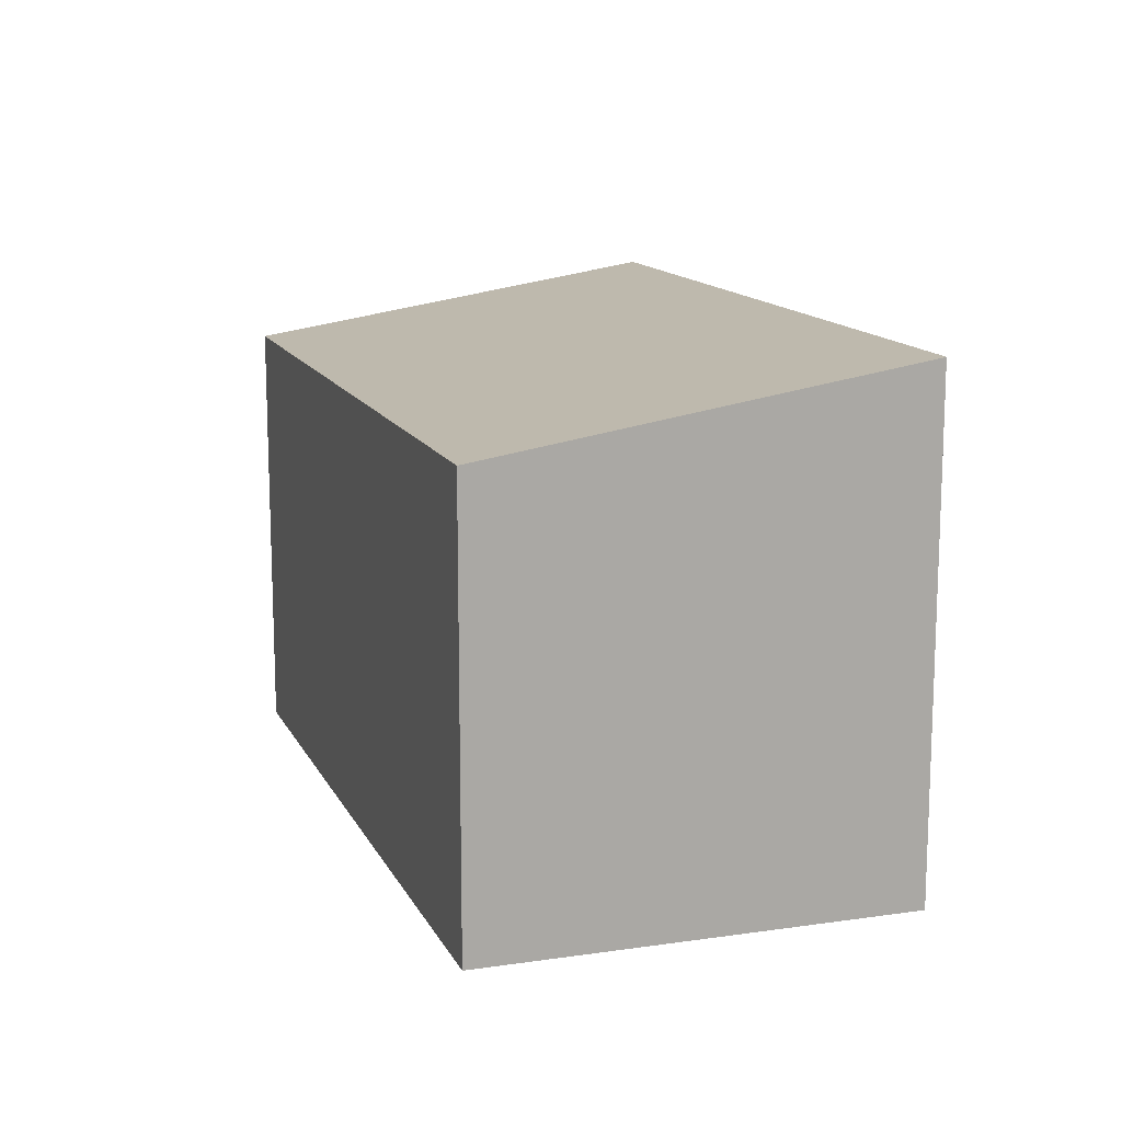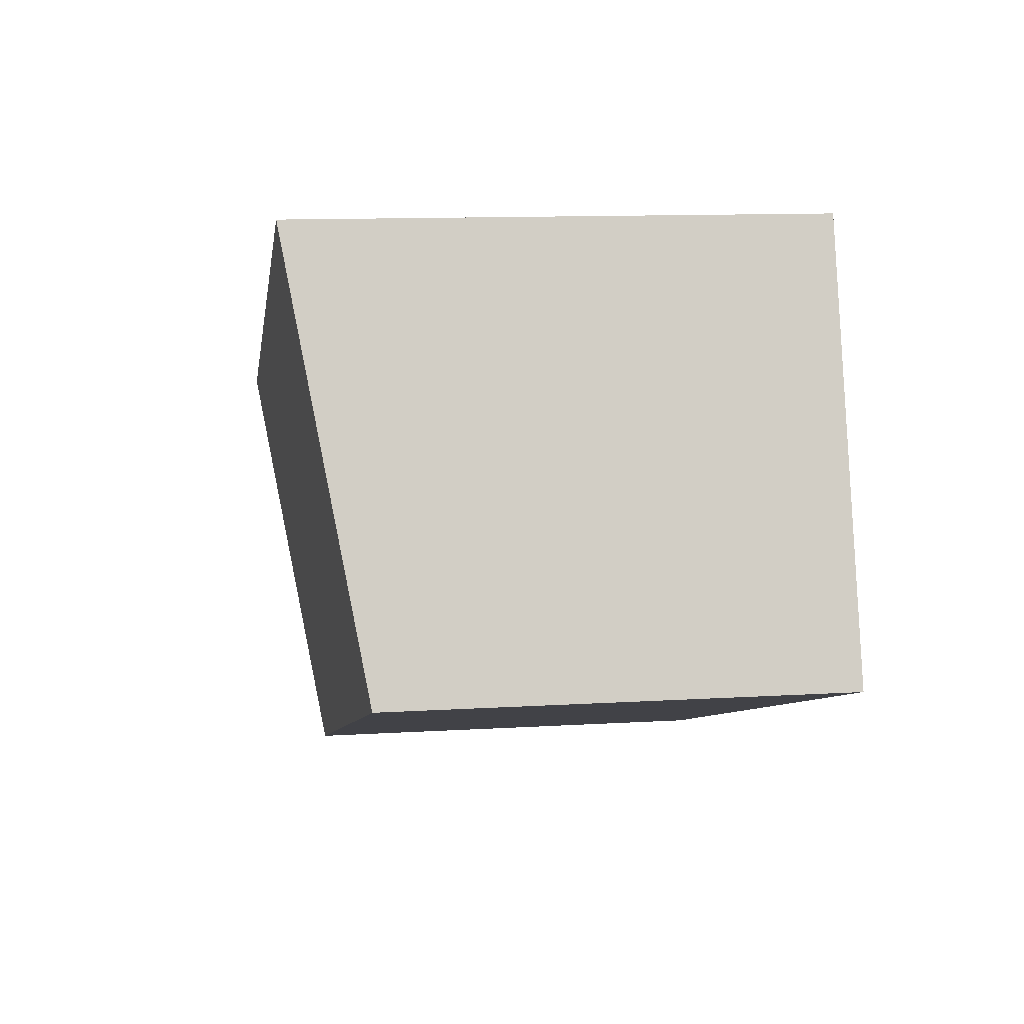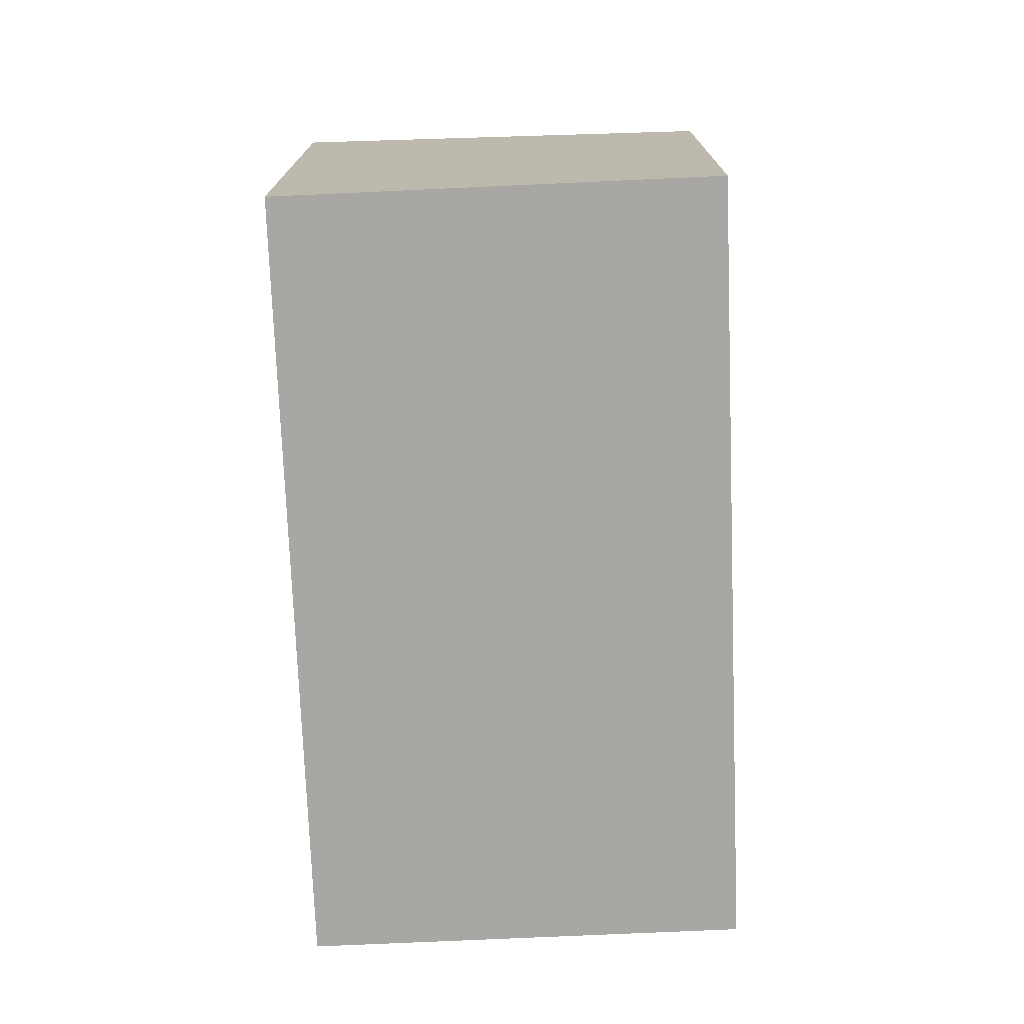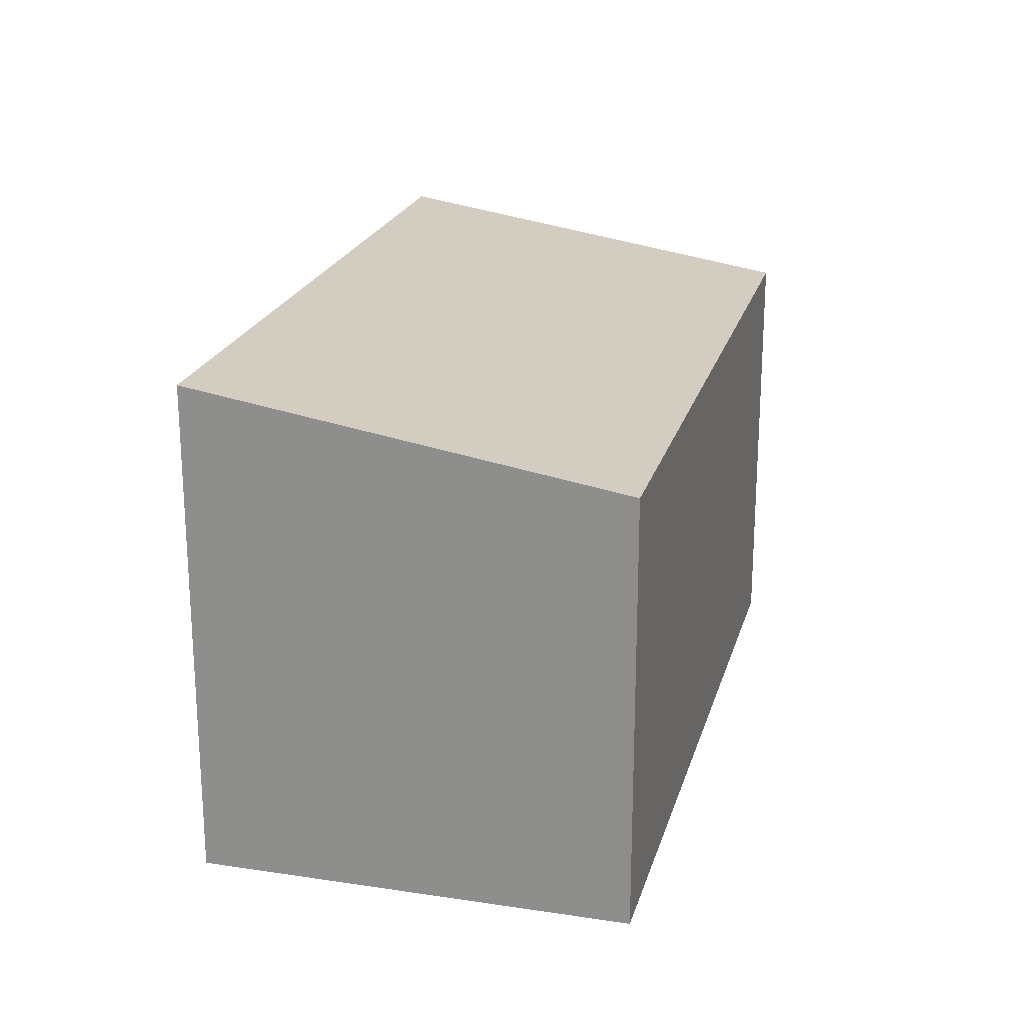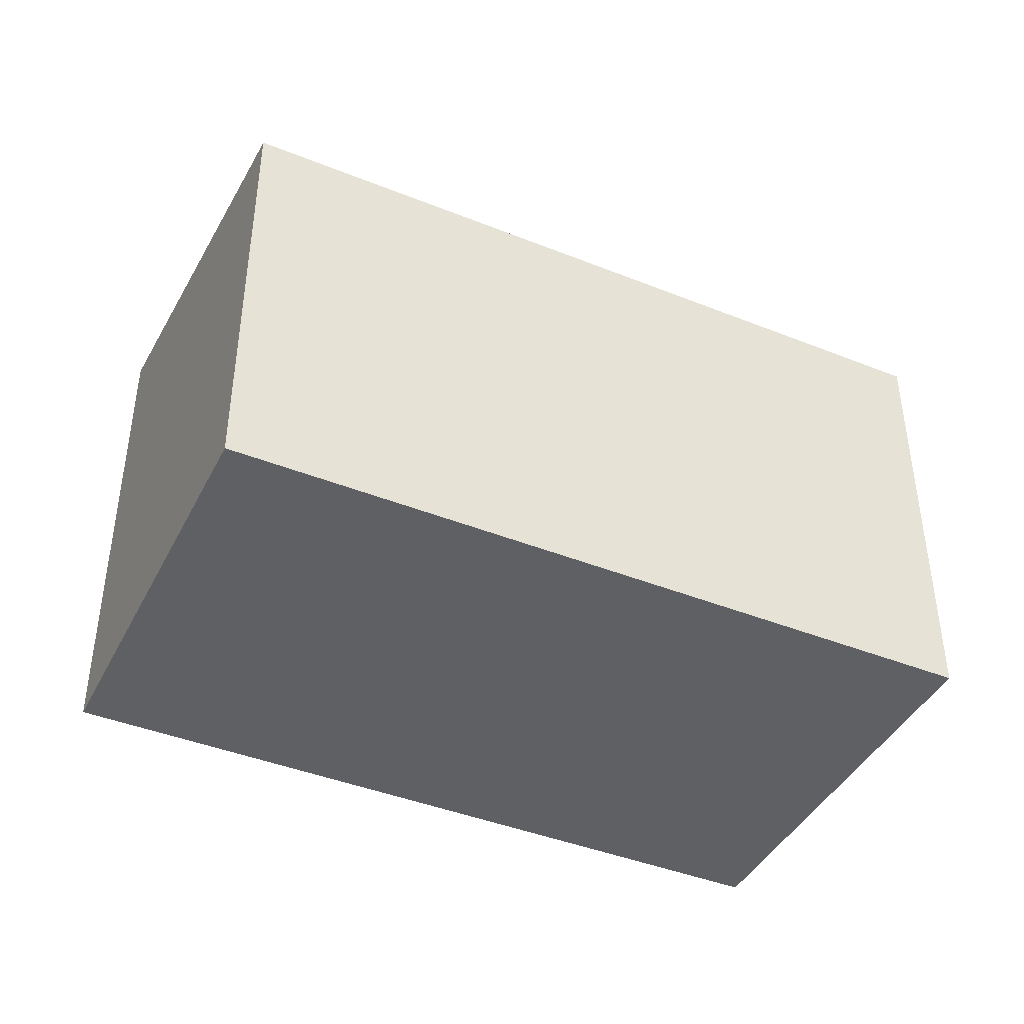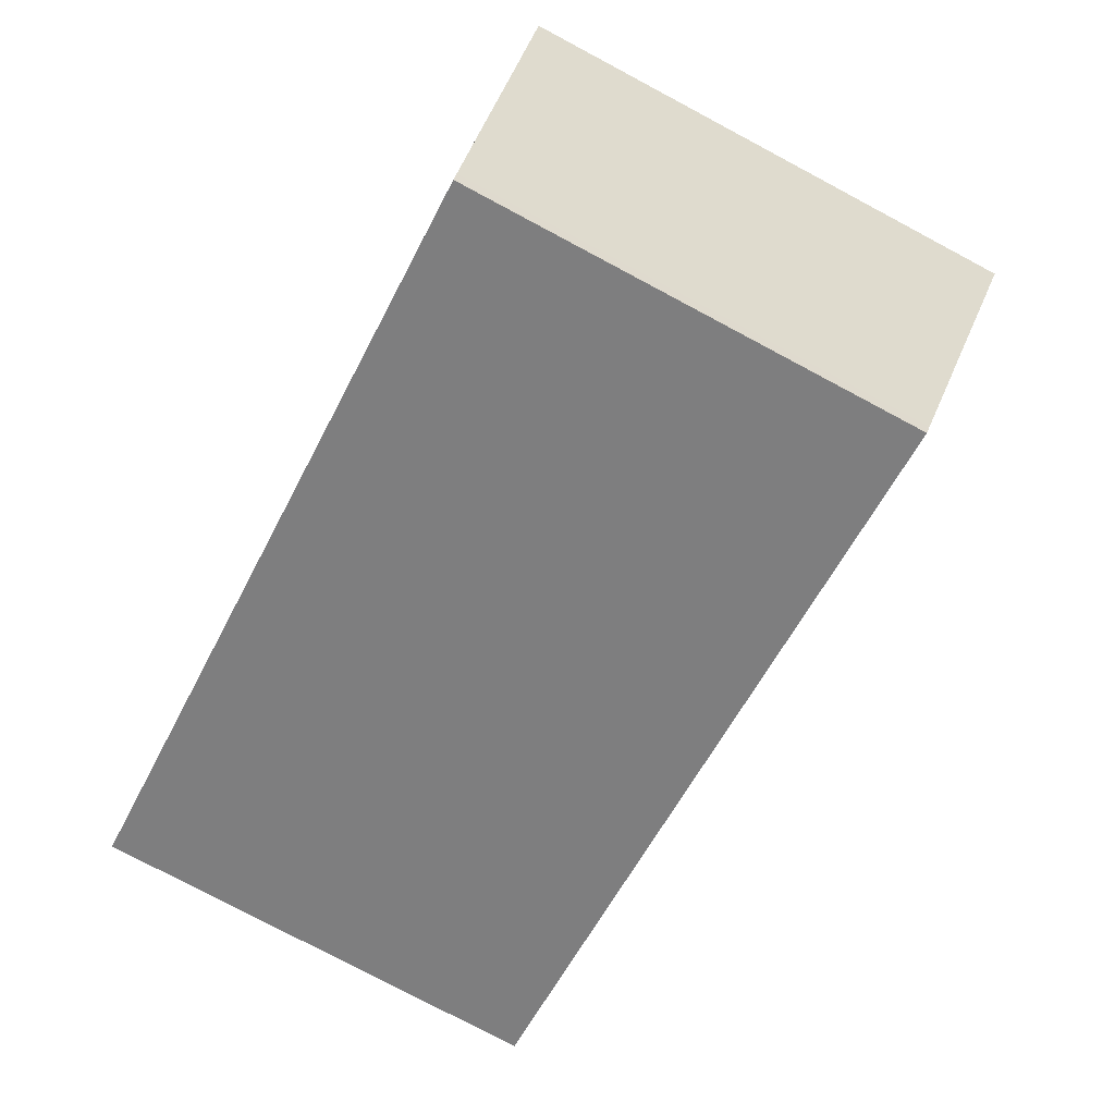
<metadata>
{"format":"obj","ext":"obj","renderer":"f3d","projection":"perspective","resolution":1024,"background":"white","views":[{"elev":13.6,"azim":90.6,"up":"+Z"},{"elev":12.0,"azim":81.8,"up":"+Y"},{"elev":-74.4,"azim":-68.7,"up":"+Z"},{"elev":21.7,"azim":-56.4,"up":"+Z"},{"elev":-42.1,"azim":-6.6,"up":"+Z"},{"elev":-77.9,"azim":-118.0,"up":"+Y"}]}
</metadata>
<code>
v -1278 -980.5 2.49
v -1275 -979.2 2.488
v -1274 -981.3 2.154
v -1278 -982.5 2.156
v -1275 -979.3 2.488
v -1274 -981.3 2.154
v -1274 -981.2 2.165
v -1274 -981.2 2.165
v -1278 -982.5 2.167
v -1278 -980.5 2.49
v -1278 -982.5 2.167
v -1277 -982.5 2.156
v -1278 -980.5 2.49
v -1278 -980.5 2.49
v -1278 -980.5 0
v -1278 -980.5 0
v -1274 -981.2 2.165
v -1275 -979.2 2.488
v -1275 -979.2 -4.441e-16
v -1274 -981.2 0
v -1274 -981.3 2.154
v -1274 -981.3 2.154
v -1274 -981.3 0
v -1274 -981.3 0
v -1278 -982.5 2.167
v -1278 -982.5 2.156
v -1278 -982.5 -4.441e-16
v -1278 -982.5 0
v -1275 -979.2 2.488
v -1275 -979.3 2.488
v -1275 -979.3 -4.441e-16
v -1275 -979.2 -4.441e-16
v -1277 -982.5 2.156
v -1274 -981.3 2.154
v -1274 -981.3 0
v -1277 -982.5 0
v -1274 -981.3 2.154
v -1274 -981.2 2.165
v -1274 -981.2 0
v -1274 -981.3 0
v -1278 -980.5 2.49
v -1278 -982.5 2.167
v -1278 -982.5 0
v -1278 -980.5 0
v -1275 -979.3 2.488
v -1278 -980.5 2.49
v -1278 -980.5 0
v -1275 -979.3 -4.441e-16
v -1278 -982.5 2.156
v -1277 -982.5 2.156
v -1277 -982.5 0
v -1278 -982.5 -4.441e-16
v -1278 -980.5 0
v -1275 -979.2 0
v -1274 -981.3 0
v -1278 -982.5 0
f 12 4 9 11
f 8 3 6 7
f 7 5 2 8
f 11 9 1 10
f 10 5 7 11
f 11 7 6 12
f 14 15 16 13
f 18 19 20 17
f 22 23 24 21
f 26 27 28 25
f 30 31 32 29
f 34 35 36 33
f 38 39 40 37
f 42 43 44 41
f 46 47 48 45
f 50 51 52 49
f 54 55 56 53

</code>
